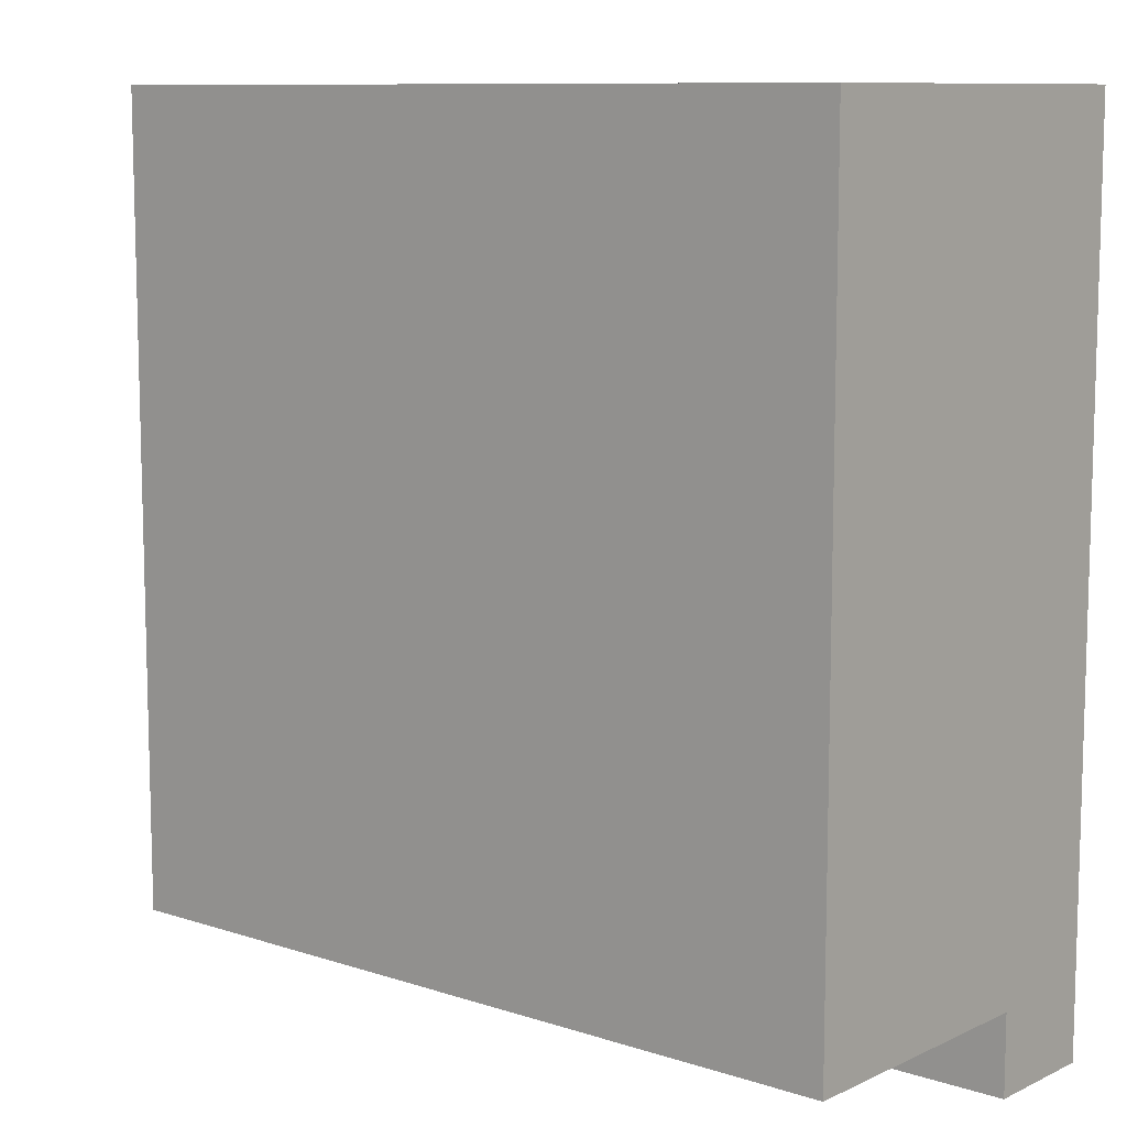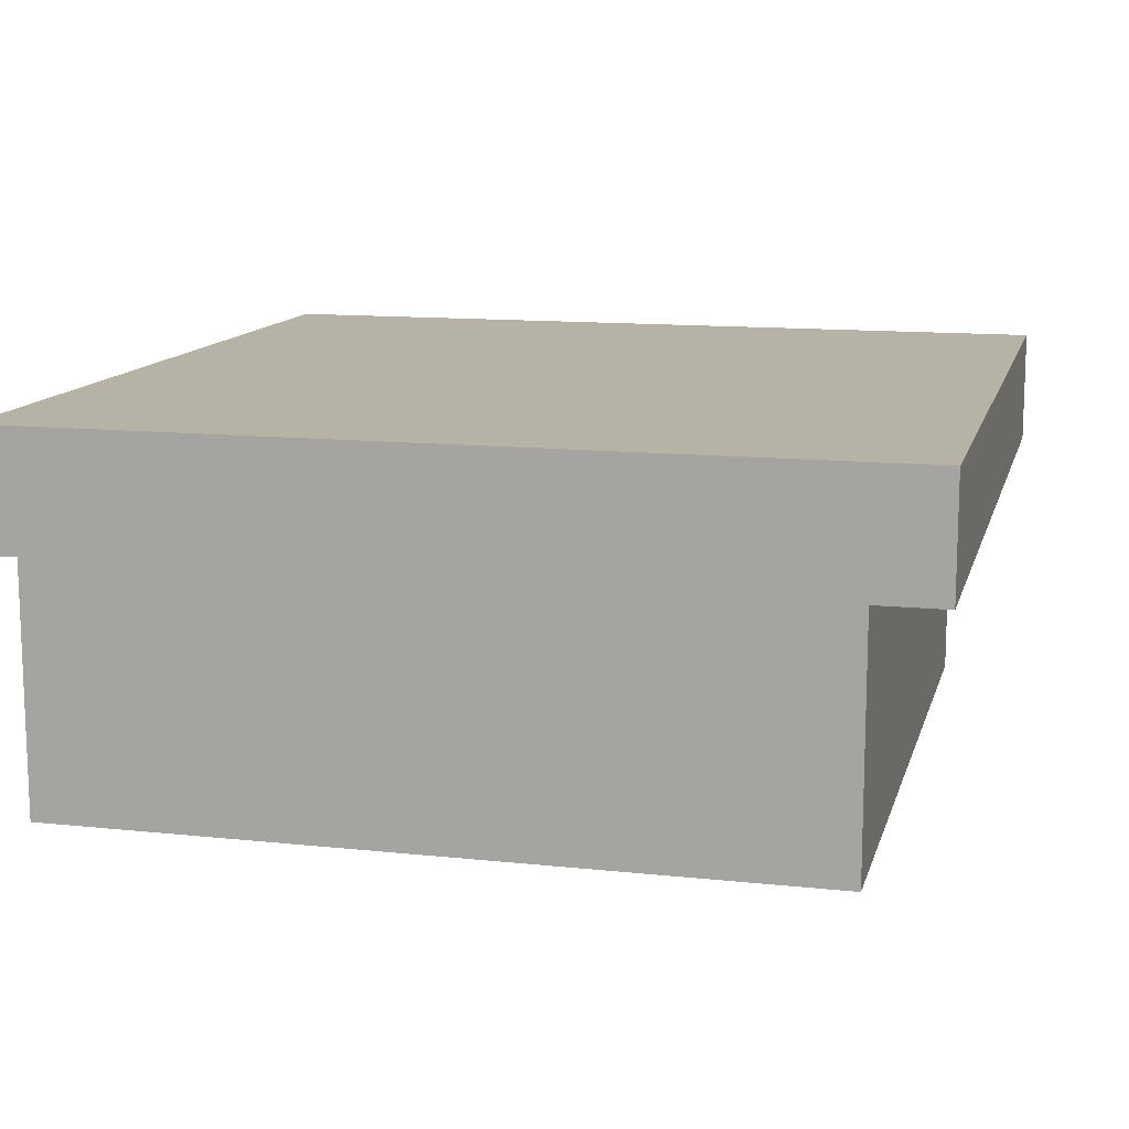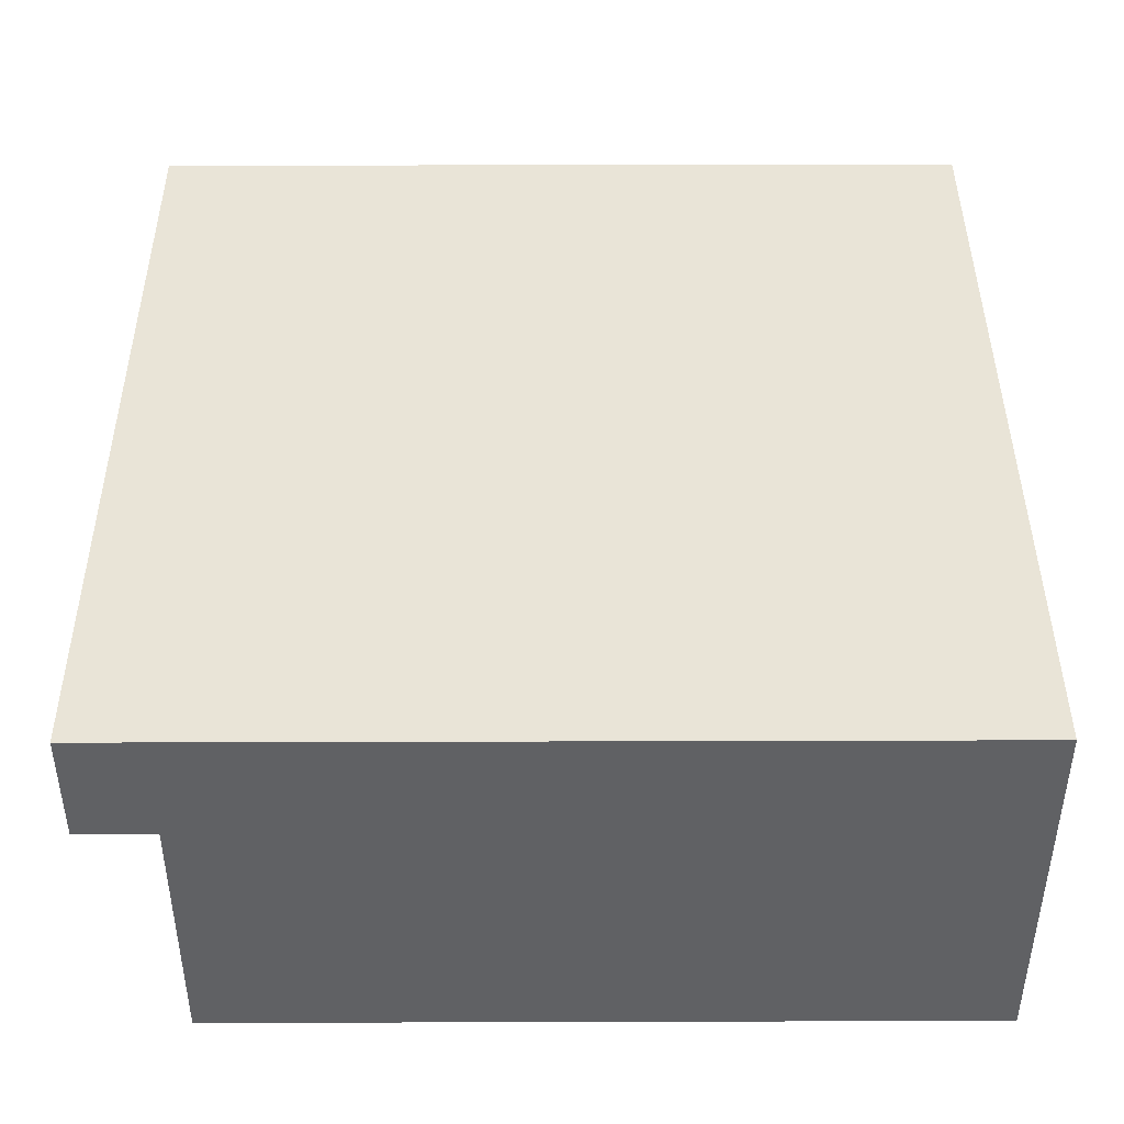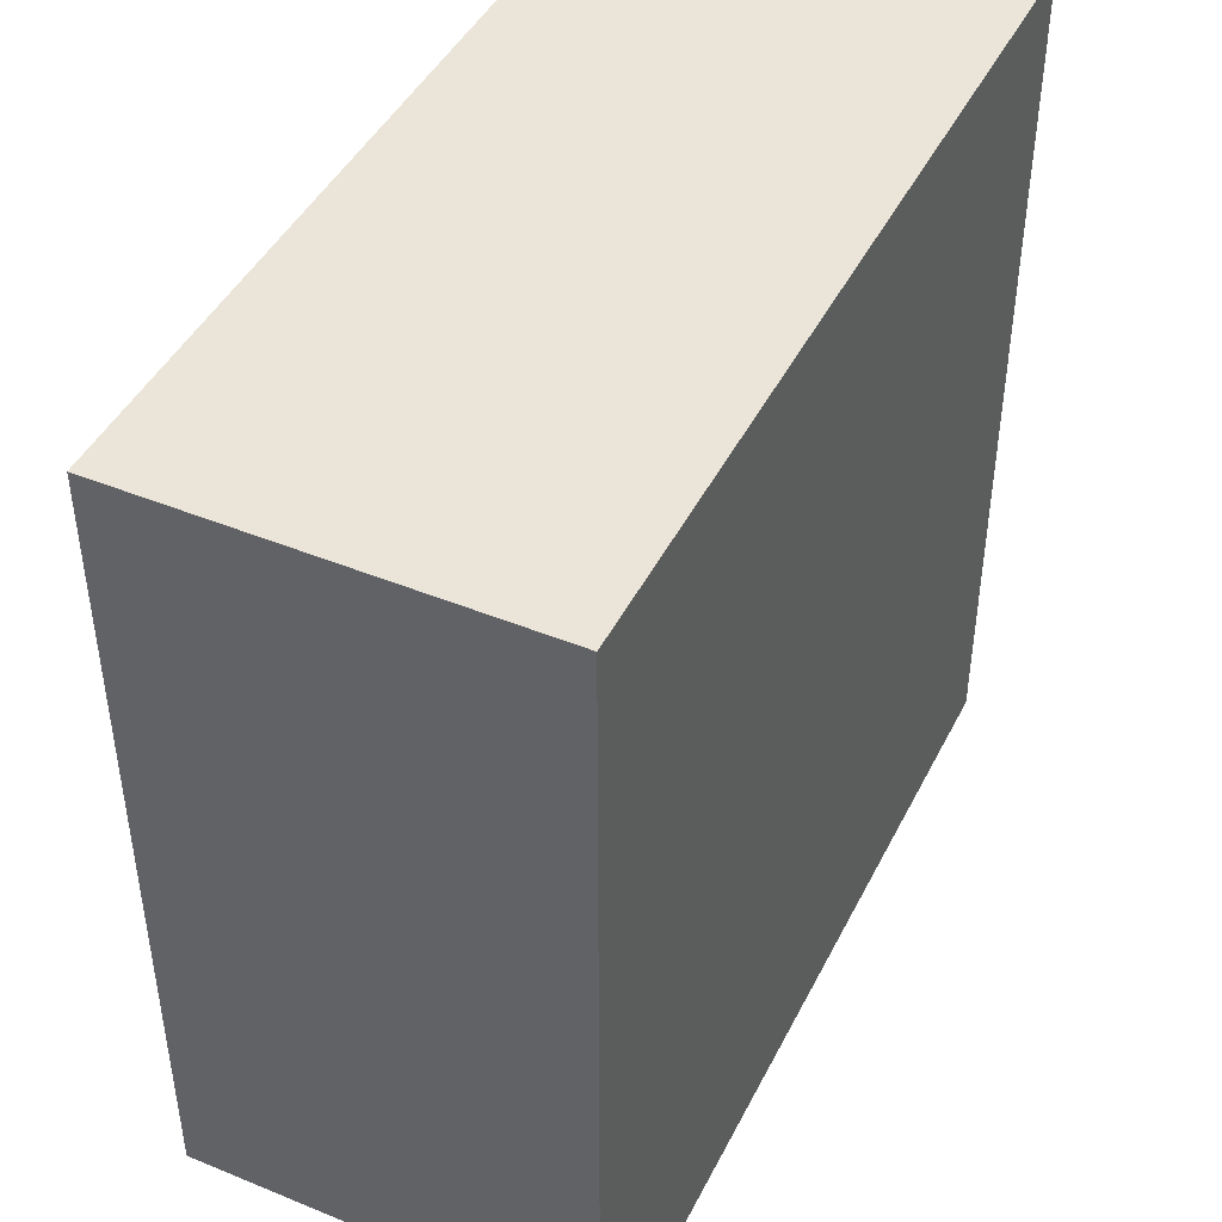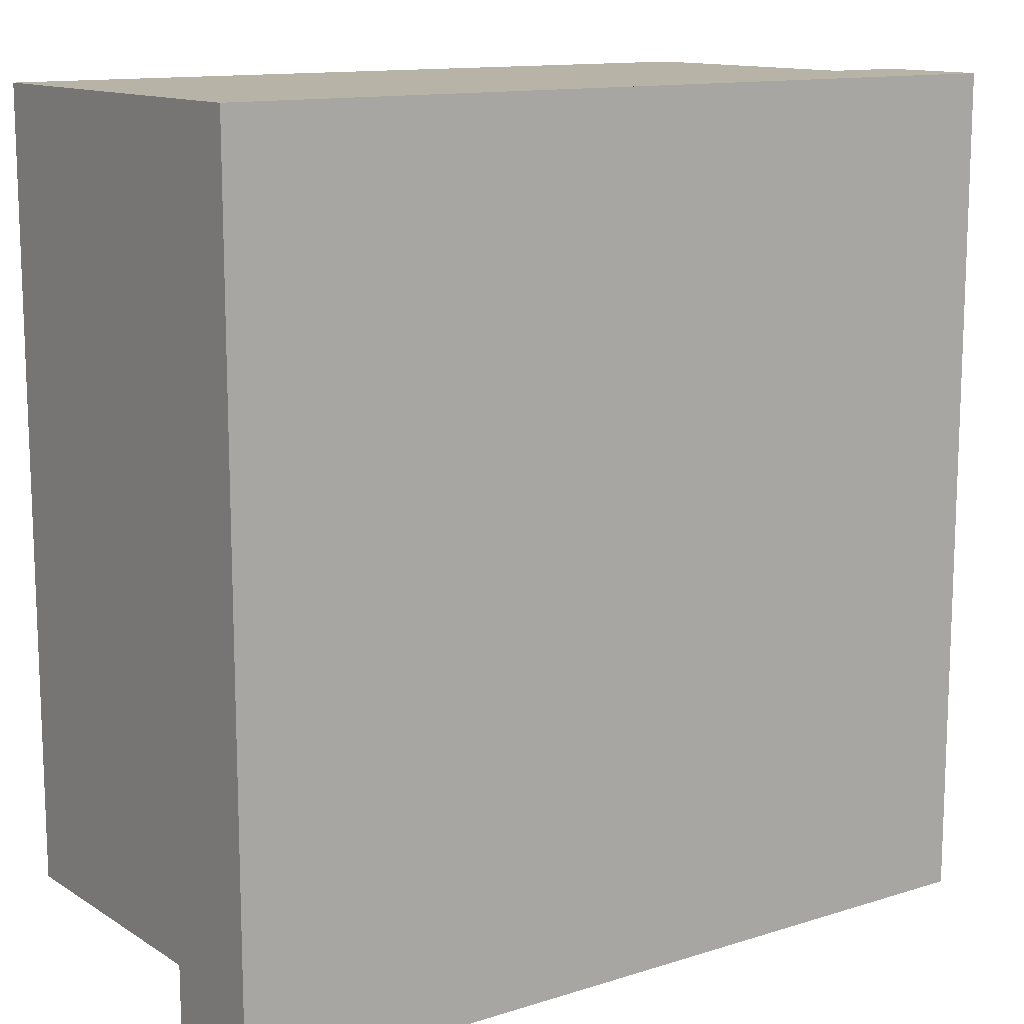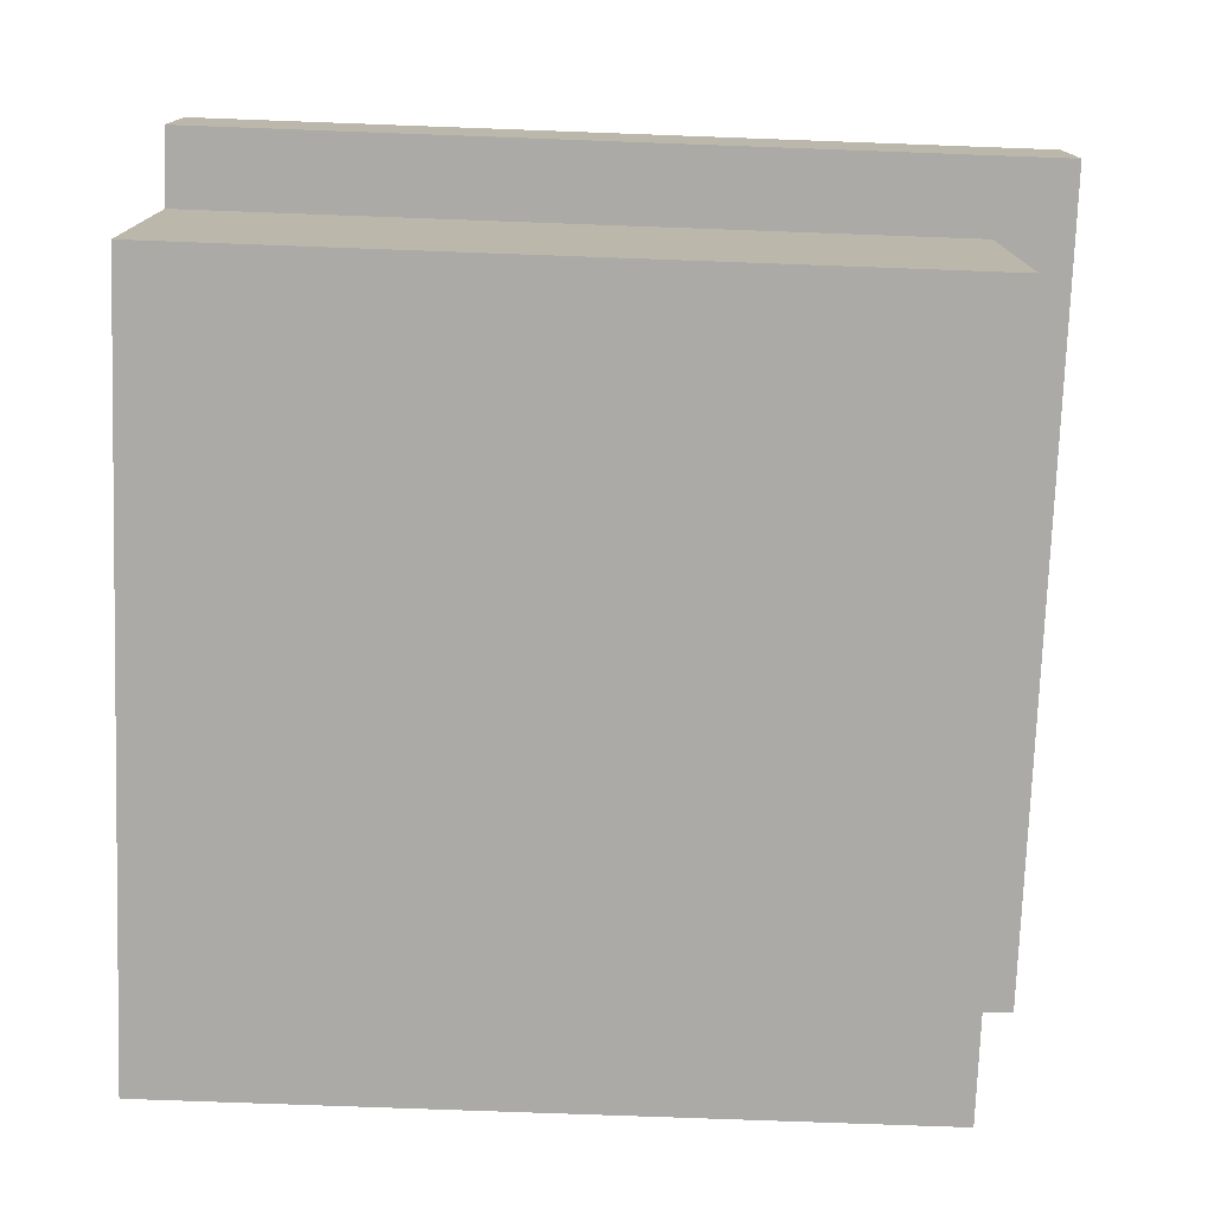
<metadata>
{"format":"obj","ext":"obj","renderer":"f3d","projection":"perspective","resolution":1024,"background":"white","views":[{"elev":9.8,"azim":40.2,"up":"+Z"},{"elev":12.5,"azim":-166.0,"up":"+Y"},{"elev":43.0,"azim":-0.2,"up":"+Y"},{"elev":44.6,"azim":115.5,"up":"+Z"},{"elev":12.8,"azim":144.2,"up":"+Z"},{"elev":-76.0,"azim":177.9,"up":"+Y"}]}
</metadata>
<code>
g dock-corner
v 0.5 0 0.5 1 1 1
v -0.5 0 0.5 1 1 1
v 0.5 0.5 0.5 1 1 1
v -0.5 0.35 0.5 1 1 1
v -0.6 0.35 0.5 1 1 1
v -0.6 0.5 0.5 1 1 1
v -0.4106 0.5 0.5 1 1 1
v 0.5 0.5 -0.6 1 1 1
v 0.5 0.35 -0.6 1 1 1
v 0.5 0.5 -0.4106 1 1 1
v 0.5 0.35 -0.5 1 1 1
v 0.5 0 -0.5 1 1 1
v -0.5 0 -0.5 1 1 1
v -0.5 0.35 -0.5 1 1 1
v -0.6 0.35 -0.6 1 1 1
v -0.6 0.5 -0.6 1 1 1
v -0.4106 0.5 -0.4106 1 1 1
f 3 2 1
f 2 3 4
f 4 3 5
f 5 3 6
f 6 3 7
f 1 2 3
f 4 3 2
f 5 3 4
f 6 3 5
f 7 3 6
f 10 9 8
f 9 10 11
f 11 10 12
f 12 10 1
f 1 10 3
f 8 9 10
f 11 10 9
f 12 10 11
f 1 10 12
f 3 10 1
f 14 12 13
f 12 14 11
f 13 12 14
f 11 14 12
f 2 14 13
f 14 2 4
f 13 14 2
f 4 2 14
f 16 9 15
f 9 16 8
f 15 9 16
f 8 16 9
f 5 14 4
f 15 14 5
f 9 14 15
f 14 9 11
f 4 14 5
f 5 14 15
f 15 14 9
f 11 9 14
f 5 16 15
f 16 5 6
f 15 16 5
f 6 5 16
f 16 10 8
f 10 16 17
f 8 10 16
f 17 16 10
f 16 7 17
f 7 16 6
f 17 7 16
f 6 16 7
f 2 12 1
f 12 2 13
f 1 12 2
f 13 2 12
f 17 3 10
f 3 17 7
f 10 3 17
f 7 17 3
g dock-corner
f 3 2 1
f 2 3 4
f 4 3 5
f 5 3 6
f 6 3 7
f 1 2 3
f 4 3 2
f 5 3 4
f 6 3 5
f 7 3 6
f 10 9 8
f 9 10 11
f 11 10 12
f 12 10 1
f 1 10 3
f 8 9 10
f 11 10 9
f 12 10 11
f 1 10 12
f 3 10 1
f 14 12 13
f 12 14 11
f 13 12 14
f 11 14 12
f 2 14 13
f 14 2 4
f 13 14 2
f 4 2 14
f 16 9 15
f 9 16 8
f 15 9 16
f 8 16 9
f 5 14 4
f 15 14 5
f 9 14 15
f 14 9 11
f 4 14 5
f 5 14 15
f 15 14 9
f 11 9 14
f 5 16 15
f 16 5 6
f 15 16 5
f 6 5 16
f 16 10 8
f 10 16 17
f 8 10 16
f 17 16 10
f 16 7 17
f 7 16 6
f 17 7 16
f 6 16 7
f 2 12 1
f 12 2 13
f 1 12 2
f 13 2 12
f 17 3 10
f 3 17 7
f 10 3 17
f 7 17 3

</code>
